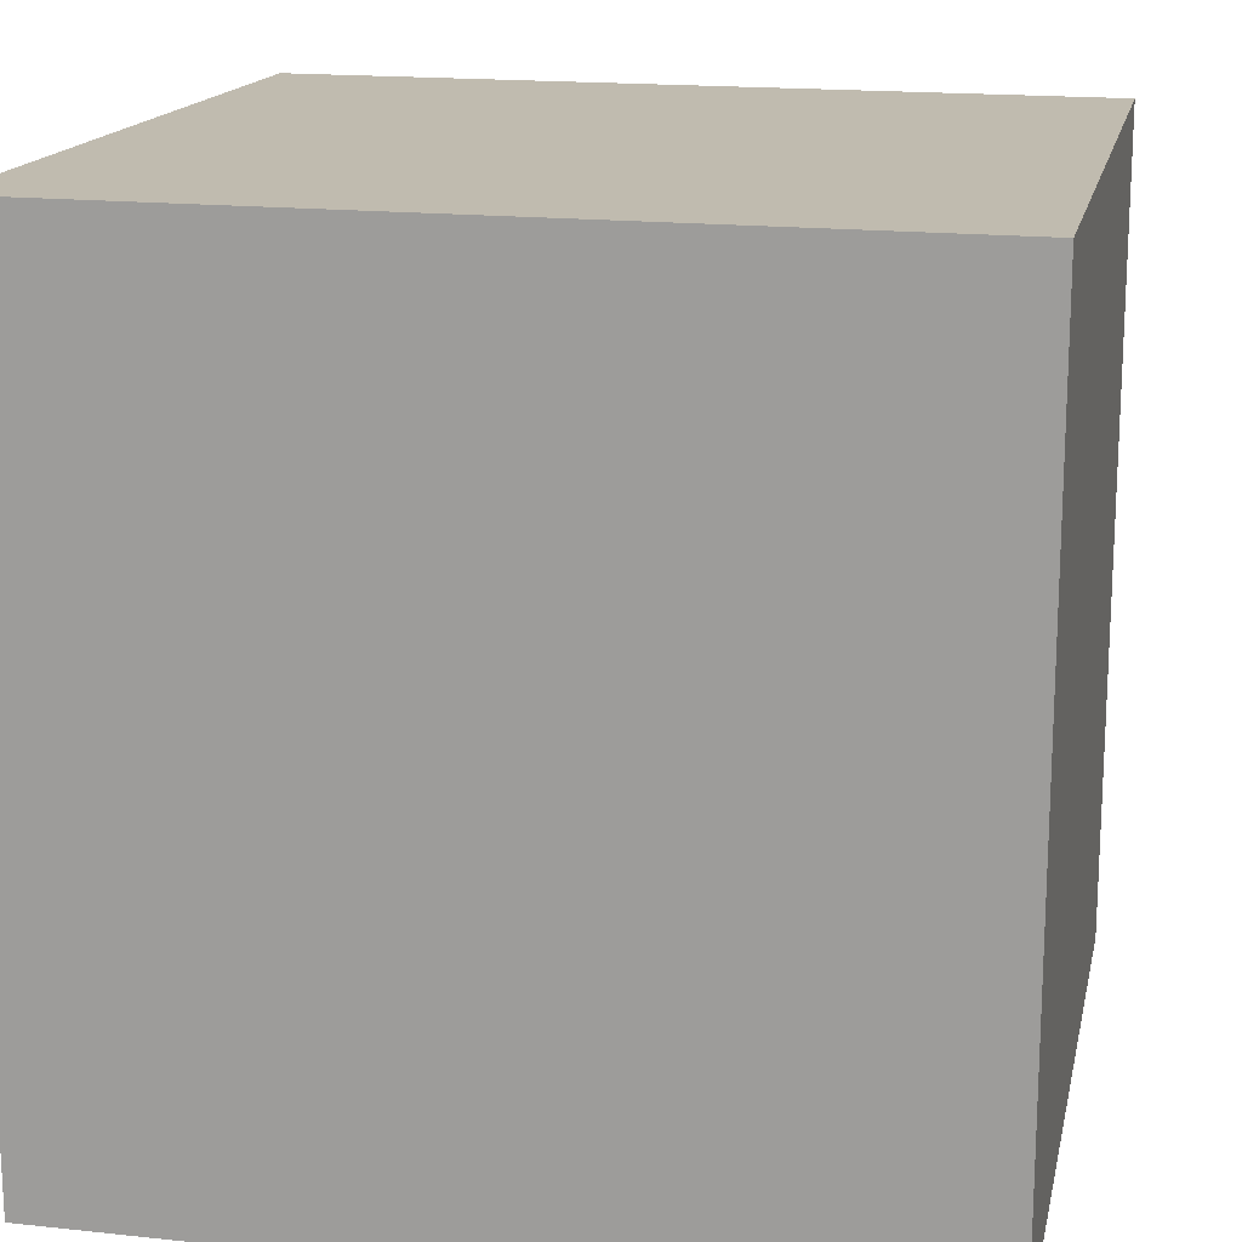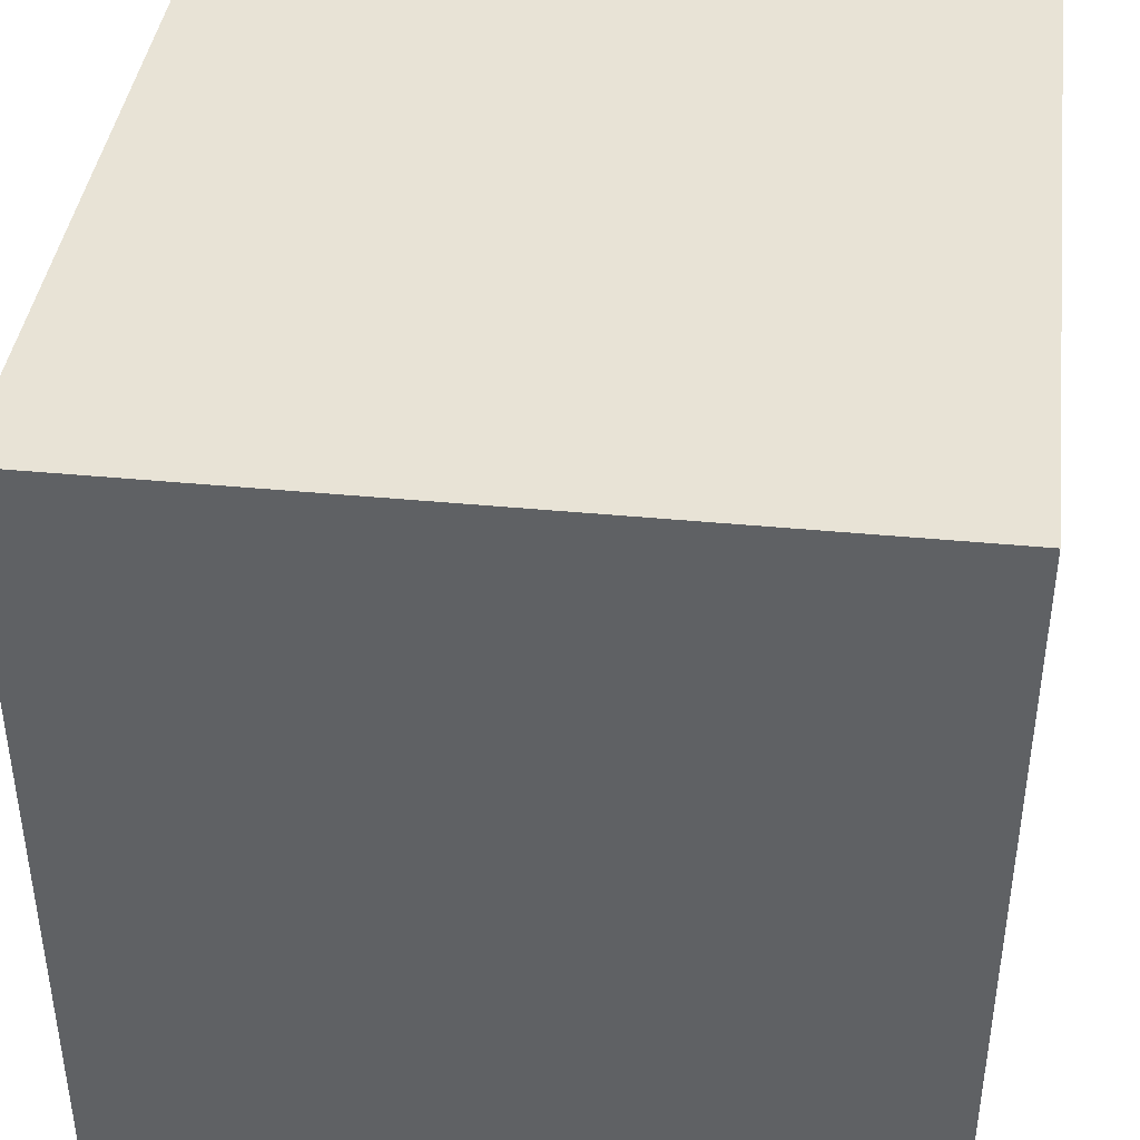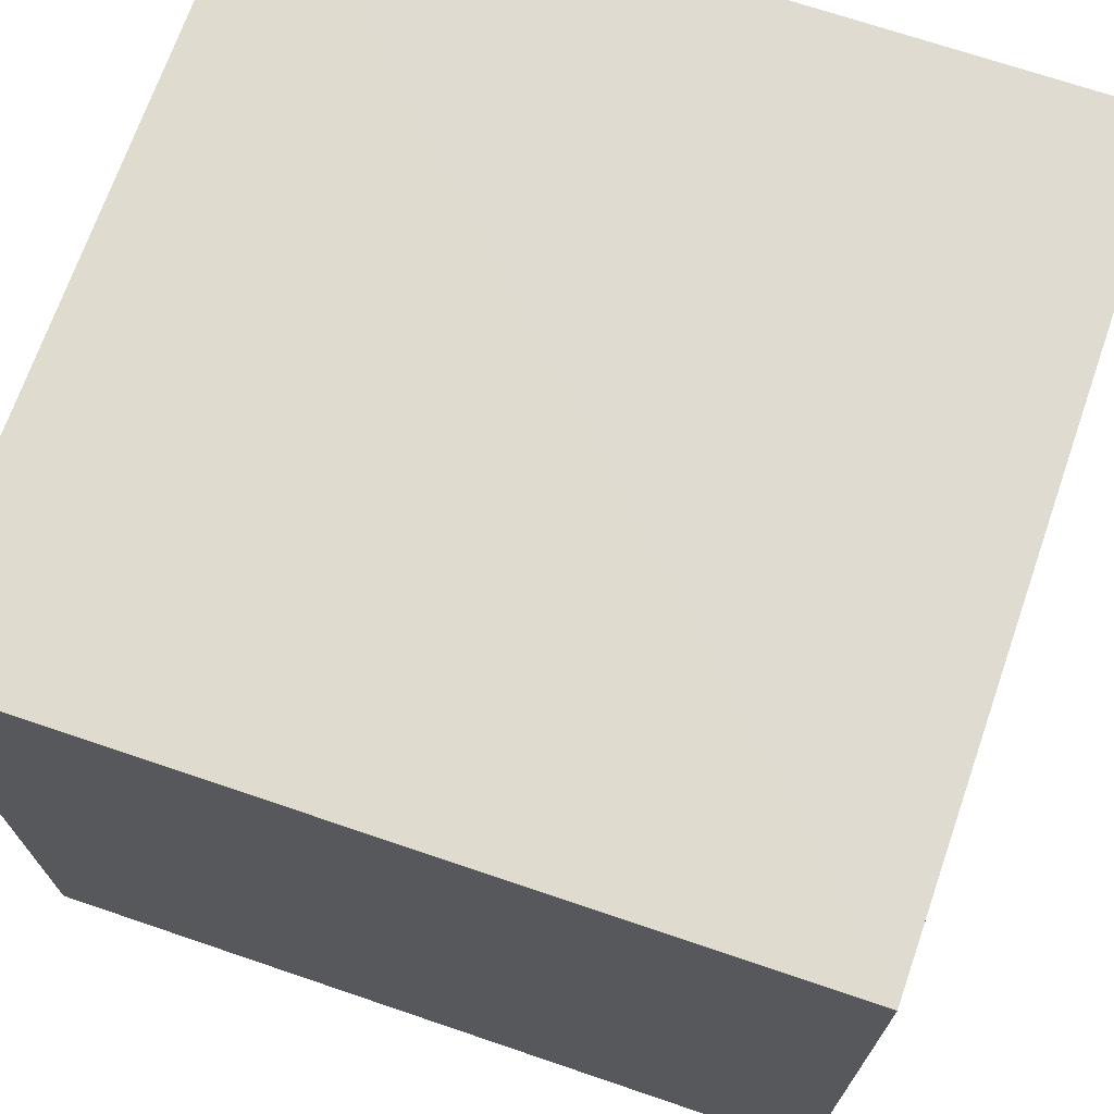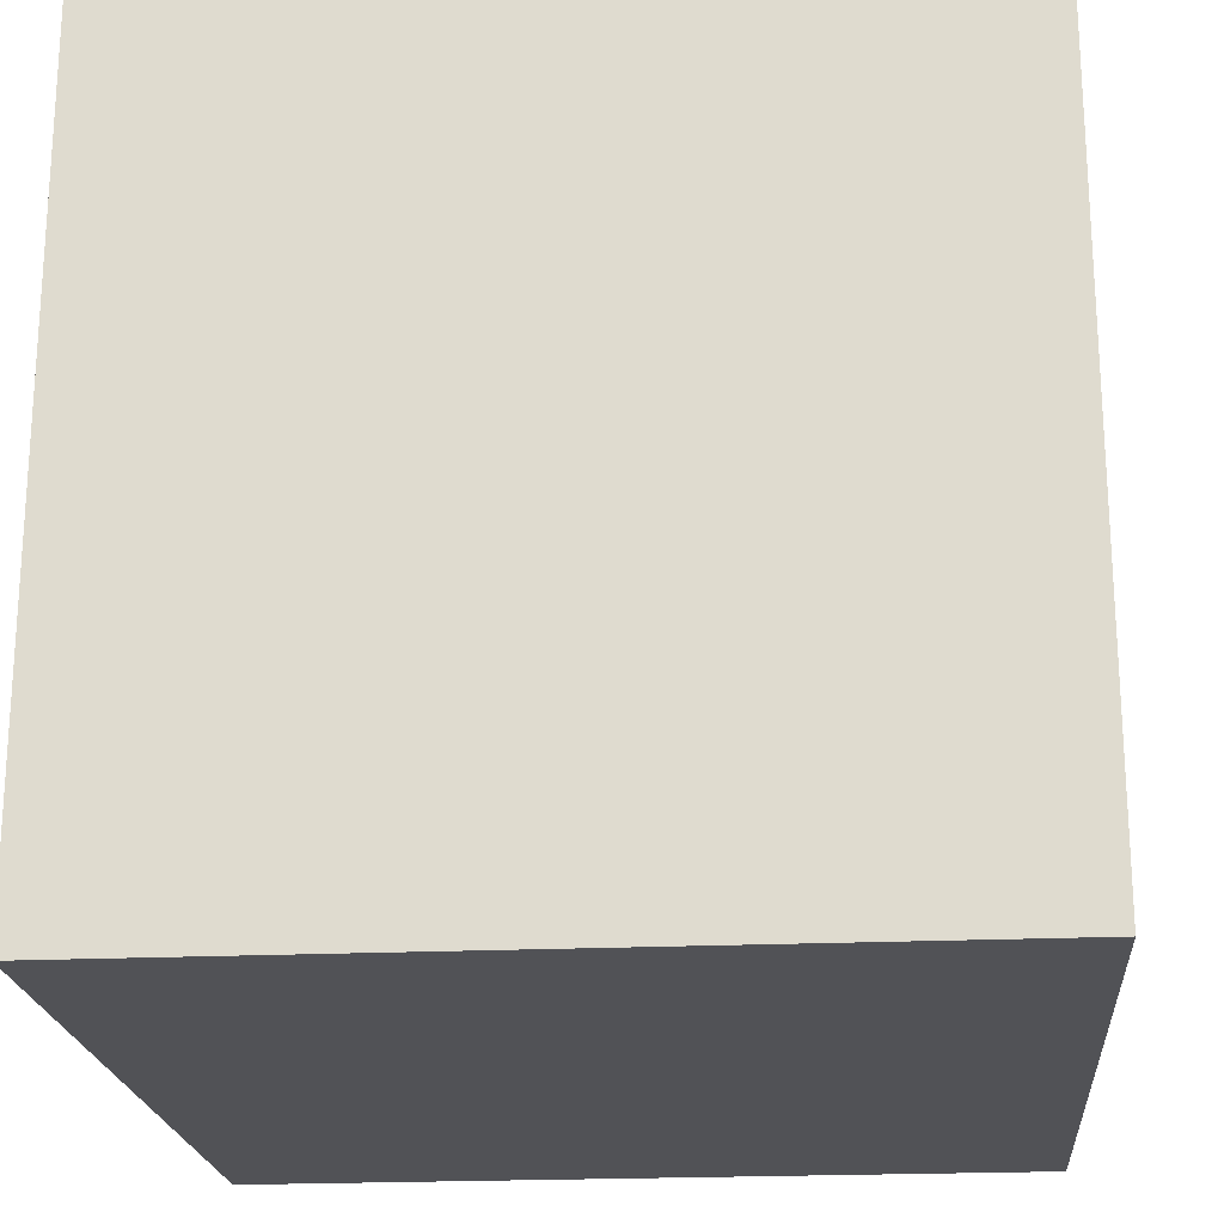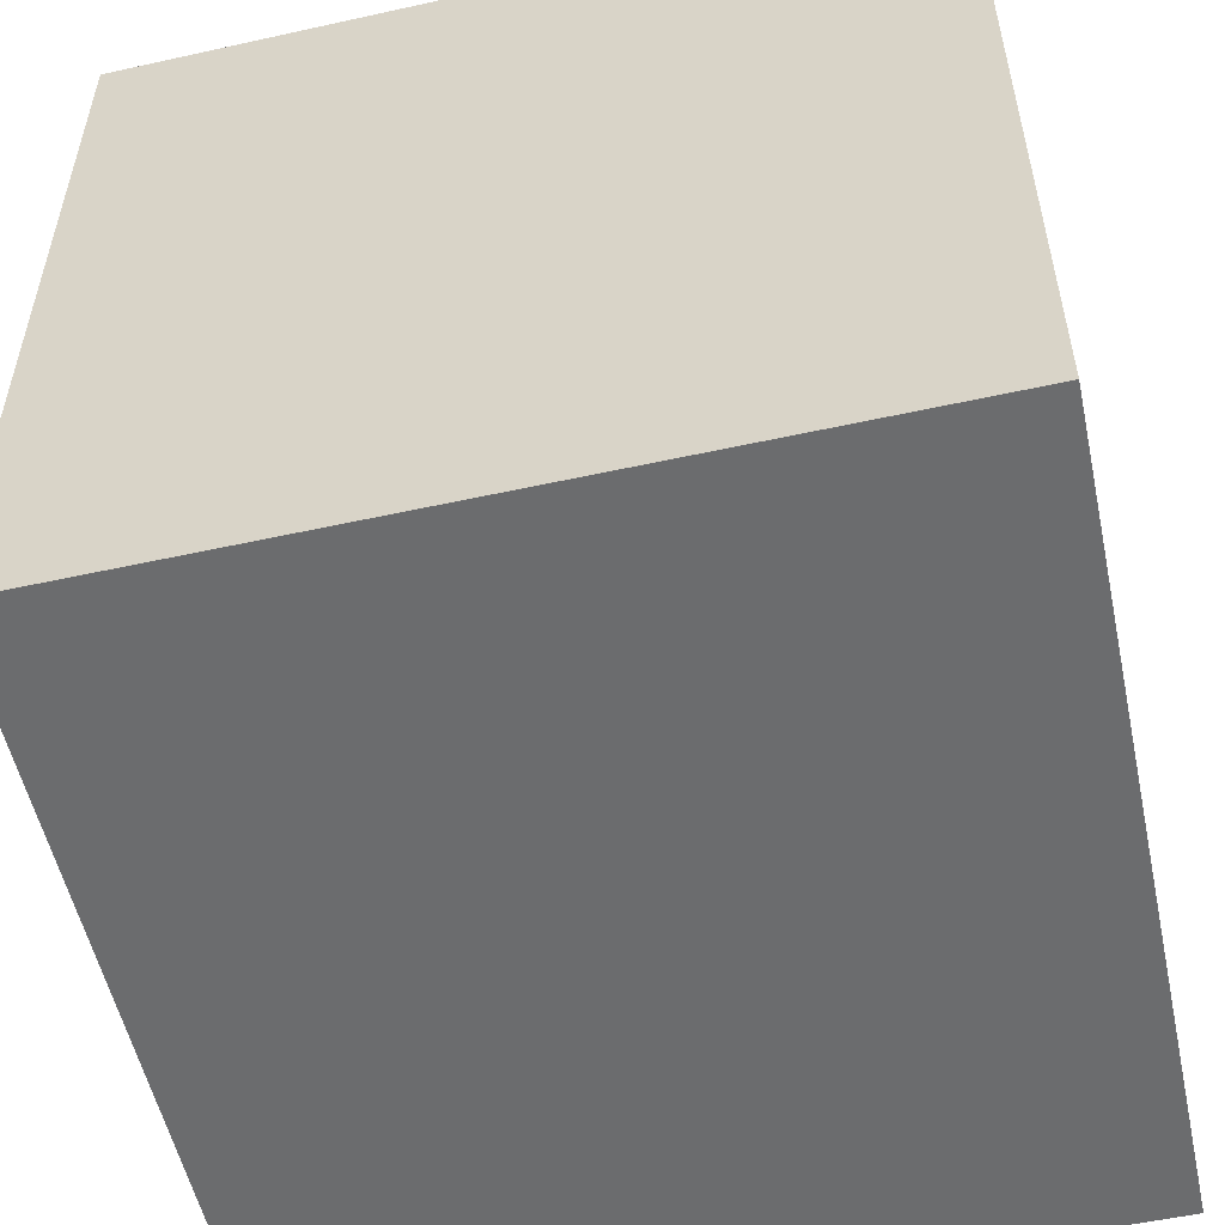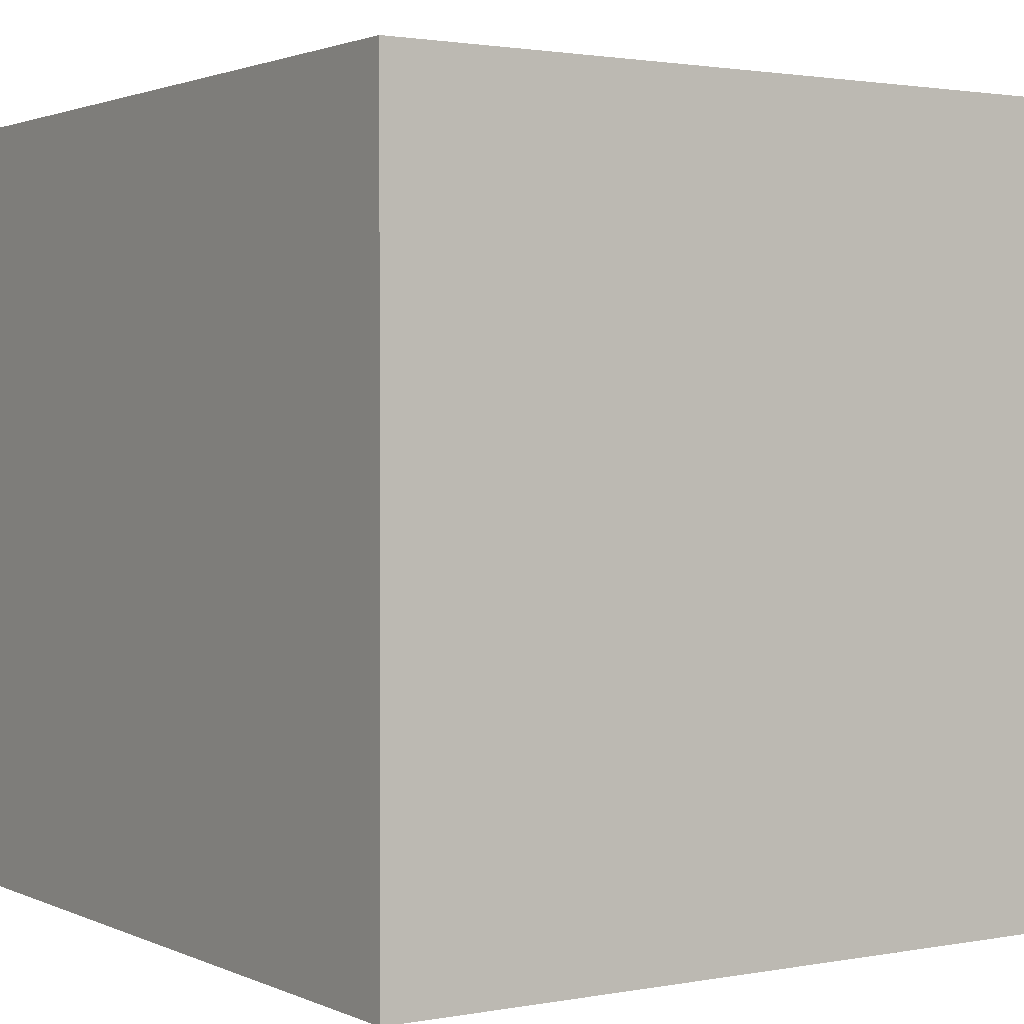
<metadata>
{"format":"obj","ext":"obj","renderer":"f3d","projection":"perspective","resolution":1024,"background":"white","views":[{"elev":16.3,"azim":102.0,"up":"+Z"},{"elev":41.2,"azim":-82.8,"up":"+Y"},{"elev":70.6,"azim":109.0,"up":"+Z"},{"elev":-21.4,"azim":-175.1,"up":"+Z"},{"elev":-54.2,"azim":12.9,"up":"+Y"},{"elev":1.8,"azim":146.6,"up":"+Z"}]}
</metadata>
<code>
o 7661
v 2234 1858 7.35
v 2234 1858 7.35
v 2234 1858 7.36
v 2234 1858 7.35
v 2234 1858 7.36
v 2234 1858 7.36
v 2234 1858 7.36
v 2234 1858 7.36
v 2234 1858 7.36
v 2234 1858 7.36
v 2234 1858 7.35
v 2234 1858 7.35
v 2234 1858 7.35
v 2234 1858 7.35
v 2234 1858 7.35
v 2234 1858 7.36
v 2234 1858 7.35
v 2234 1858 7.36
v 2234 1858 7.35
v 2234 1858 7.35
v 2234 1858 7.35
v 2234 1858 7.35
v 2234 1858 7.35
v 2234 1858 7.36
v 2234 1858 7.35
v 2234 1858 7.36
f 1 2 3
f 3 4 5
f 3 6 7
f 8 9 6
f 10 11 7
f 12 13 10
f 14 15 16
f 16 17 18
f 19 17 20
f 21 22 17
f 23 21 24
f 24 25 26

</code>
